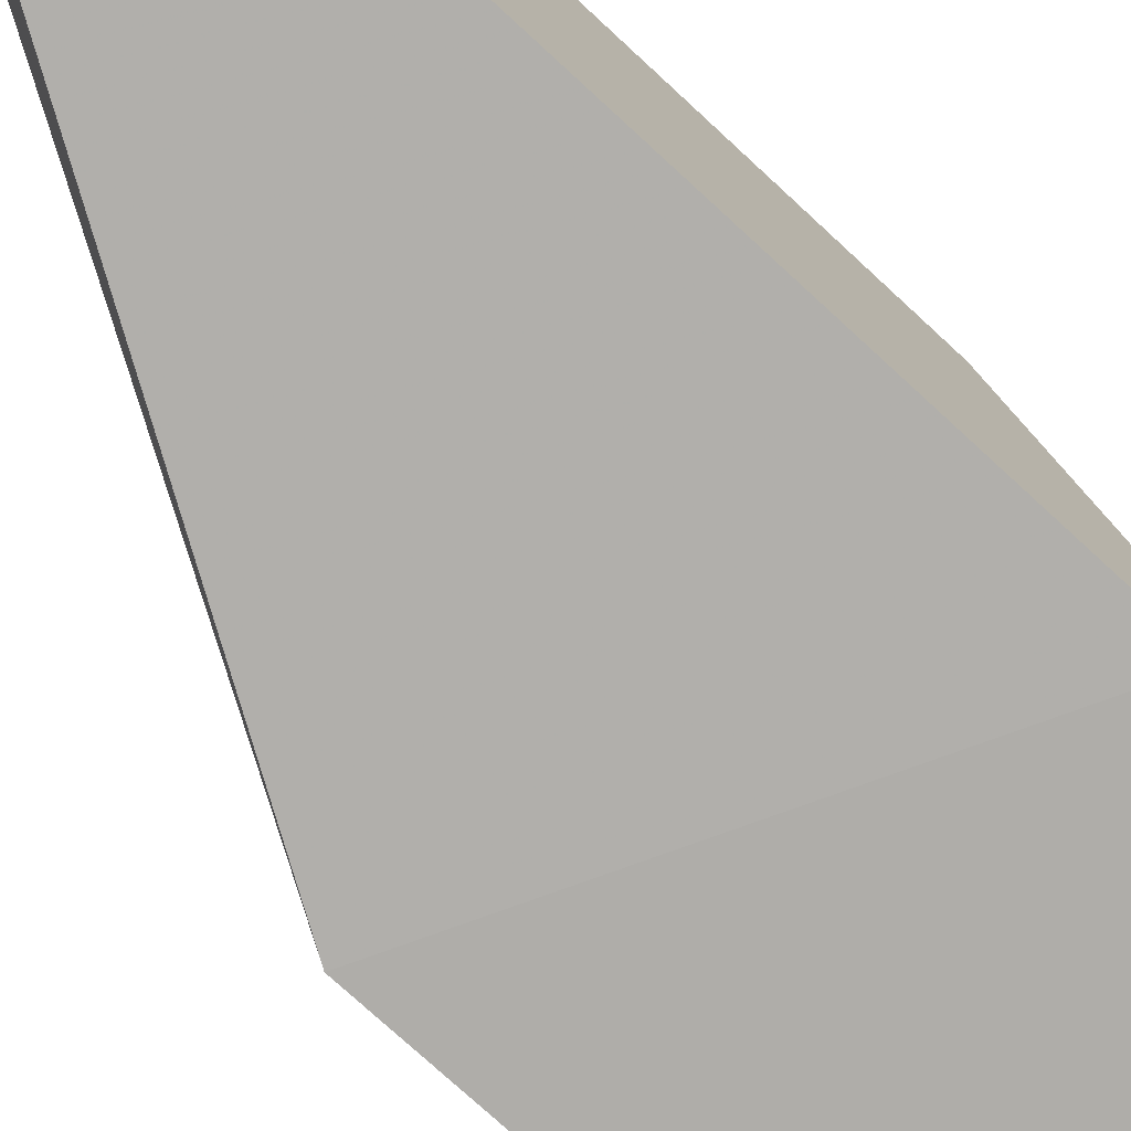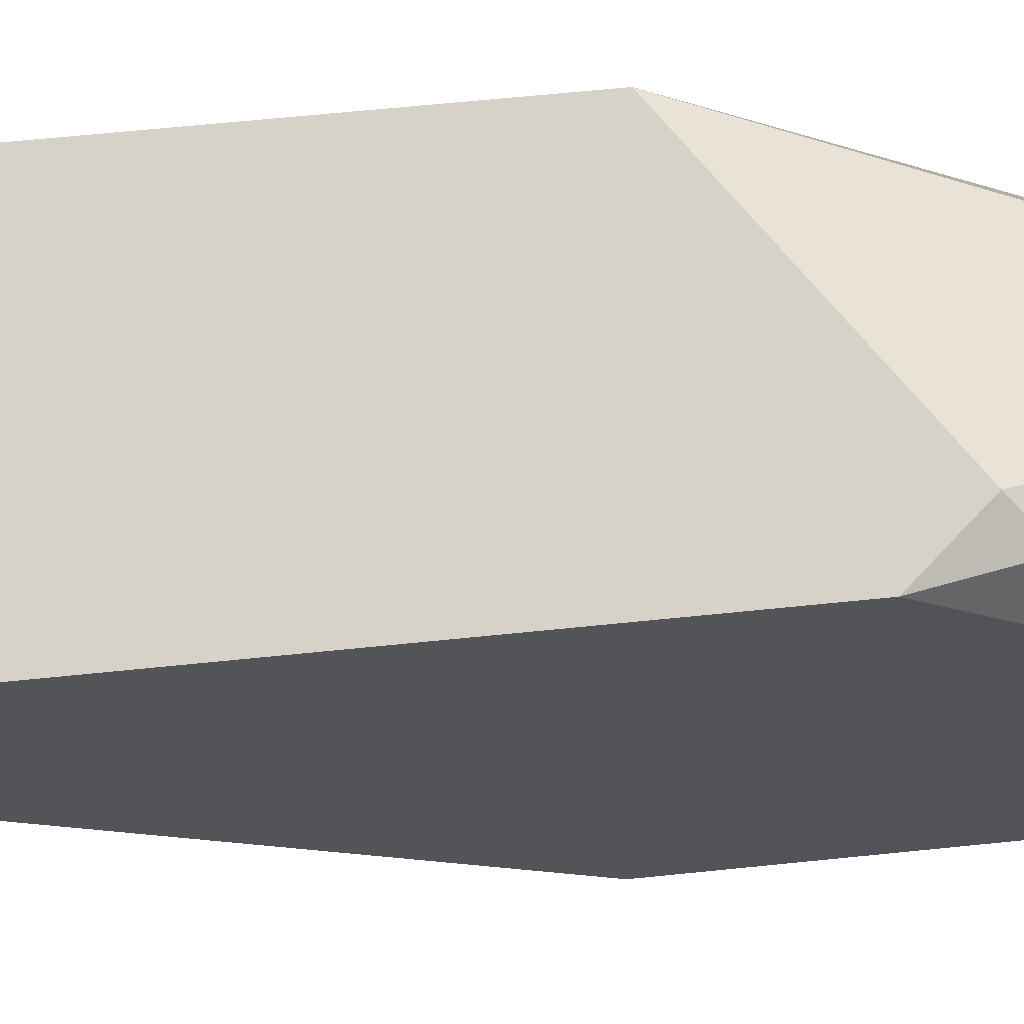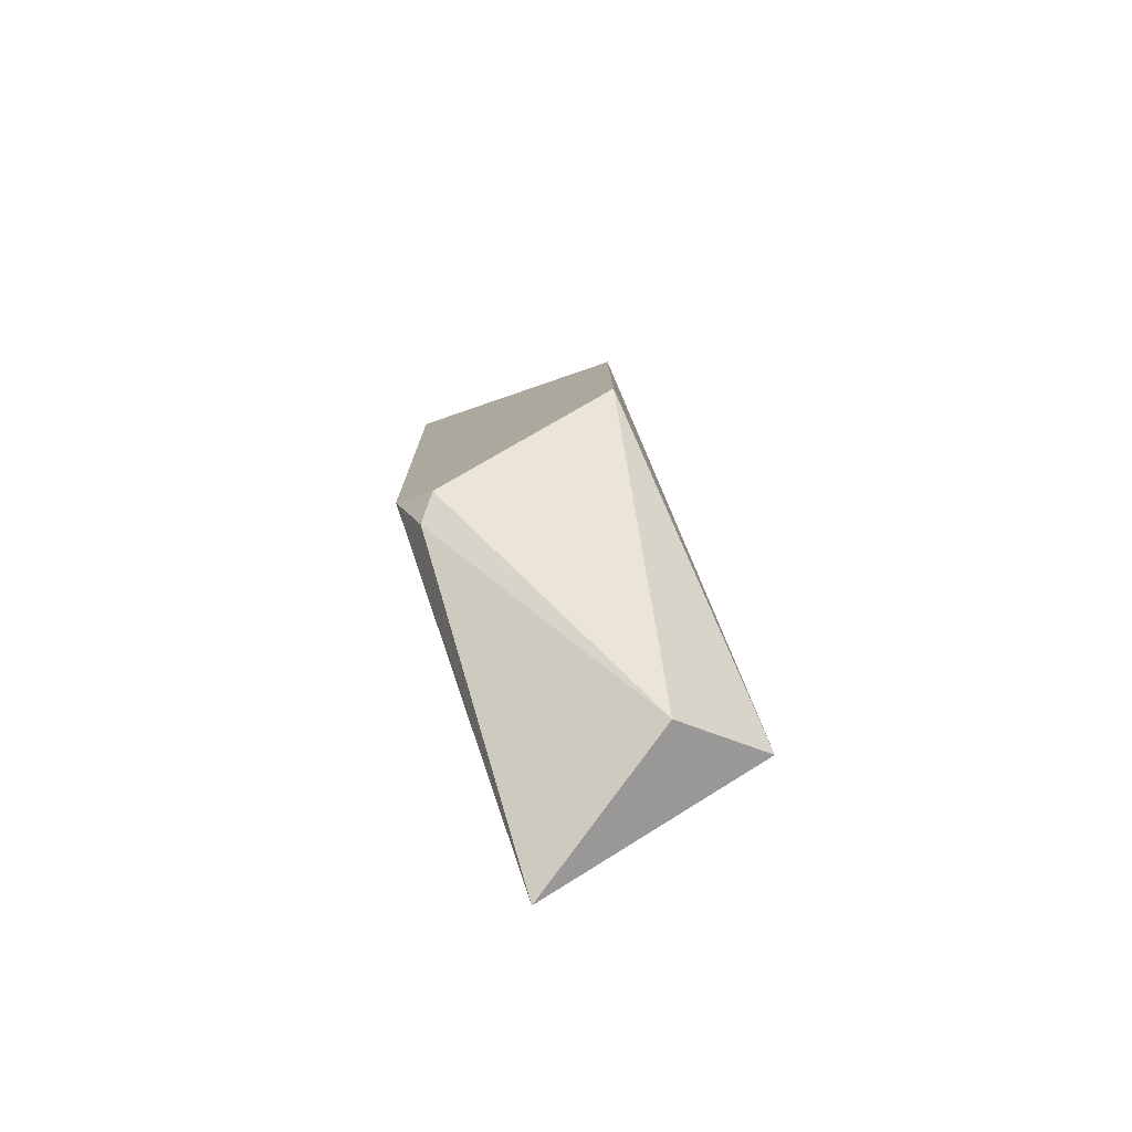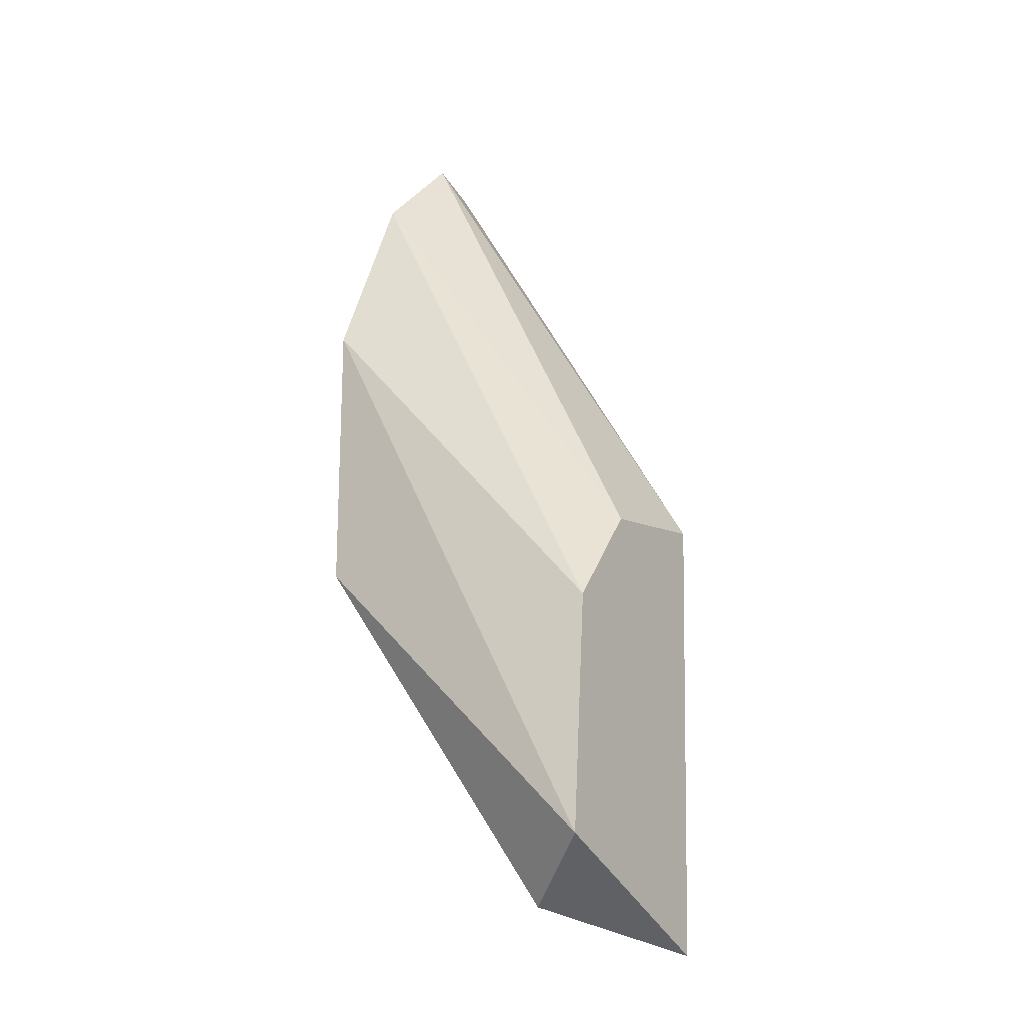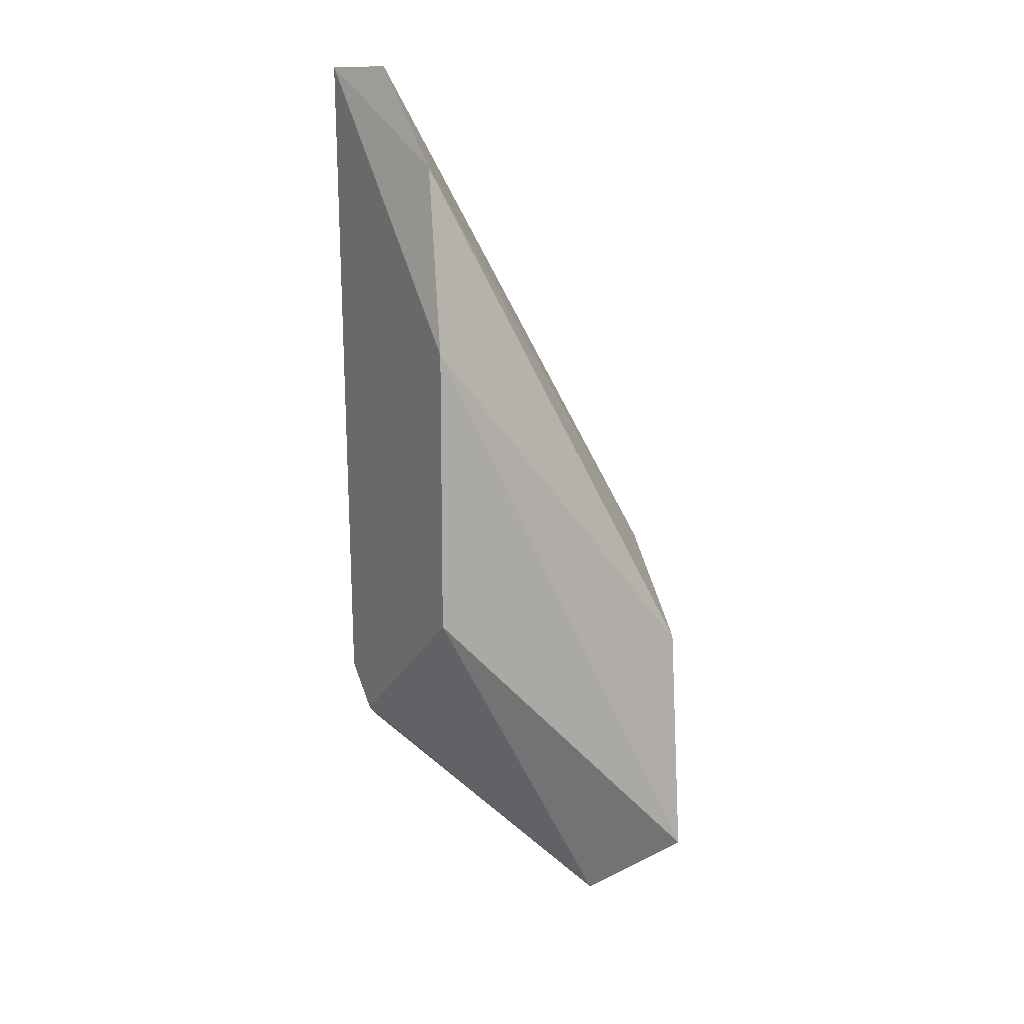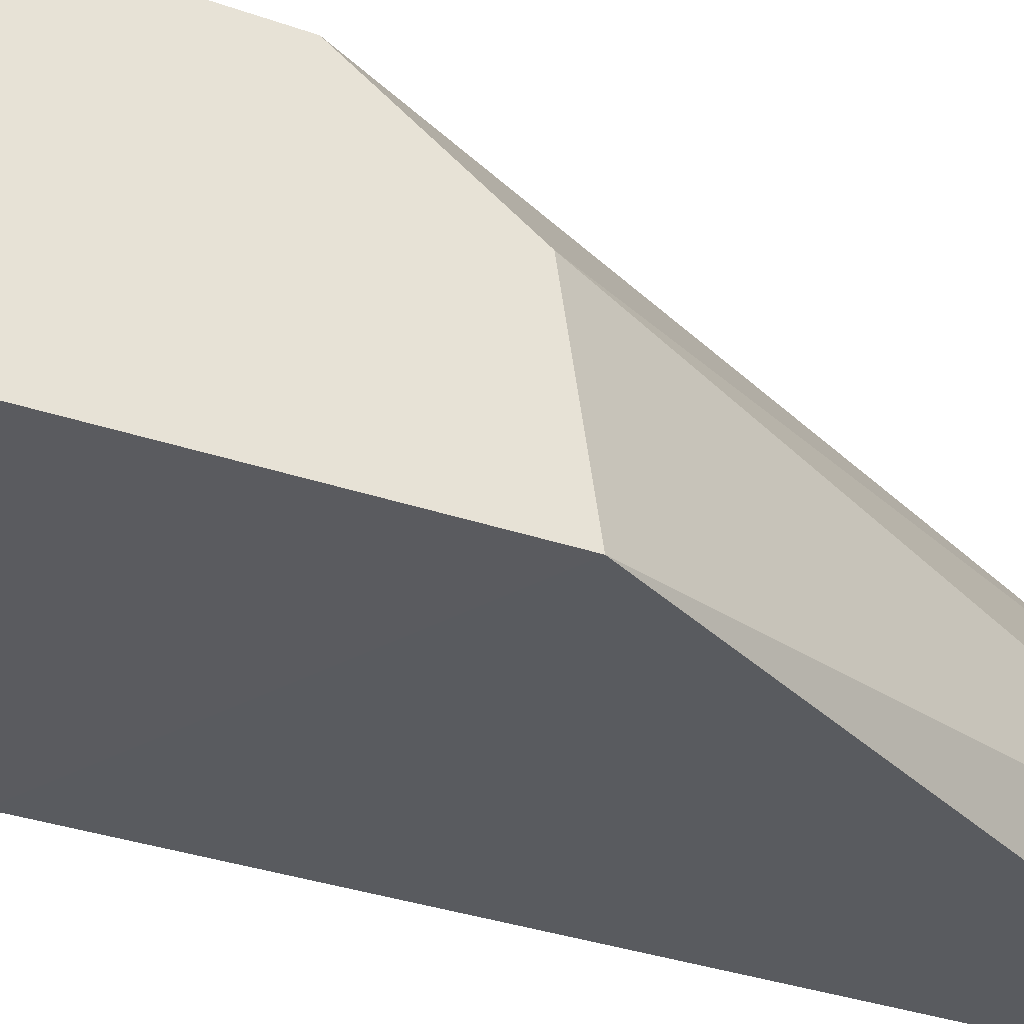
<metadata>
{"format":"obj","ext":"obj","renderer":"f3d","projection":"perspective","resolution":1024,"background":"white","views":[{"elev":-76.8,"azim":-132.9,"up":"+Z"},{"elev":-19.8,"azim":-78.2,"up":"+Z"},{"elev":-79.0,"azim":-64.9,"up":"+Y"},{"elev":-18.2,"azim":33.2,"up":"+Y"},{"elev":12.9,"azim":-29.7,"up":"+Y"},{"elev":-34.3,"azim":68.9,"up":"+Z"}]}
</metadata>
<code>
v -0.06441 0.01359 0.07061
v -0.06484 0.000554 0.068
v -0.06441 0.00012 0.06757
v -0.05832 -0.002924 0.07191
v -0.05832 0.004901 0.0667
v -0.06484 0.01577 0.0667
v -0.06484 0.003598 0.07191
v -0.05832 -0.005097 0.06713
v -0.05832 0.002293 0.07148
v -0.06006 -0.004227 0.07061
v -0.06484 0.009682 0.07191
v -0.06441 0.01577 0.06844
v -0.06484 0.001423 0.06713
v -0.05832 0.004467 0.06974
f 6 1 12
f 3 2 13
f 6 5 13
f 2 6 13
f 9 5 14
f 5 8 13
f 1 9 14
f 5 12 14
f 5 6 12
f 8 3 13
f 4 9 11
f 9 1 11
f 6 2 7
f 6 7 11
f 1 6 11
f 8 4 10
f 3 8 10
f 4 7 10
f 7 2 10
f 2 3 10
f 4 5 9
f 5 4 8
f 12 1 14
f 7 4 11

</code>
